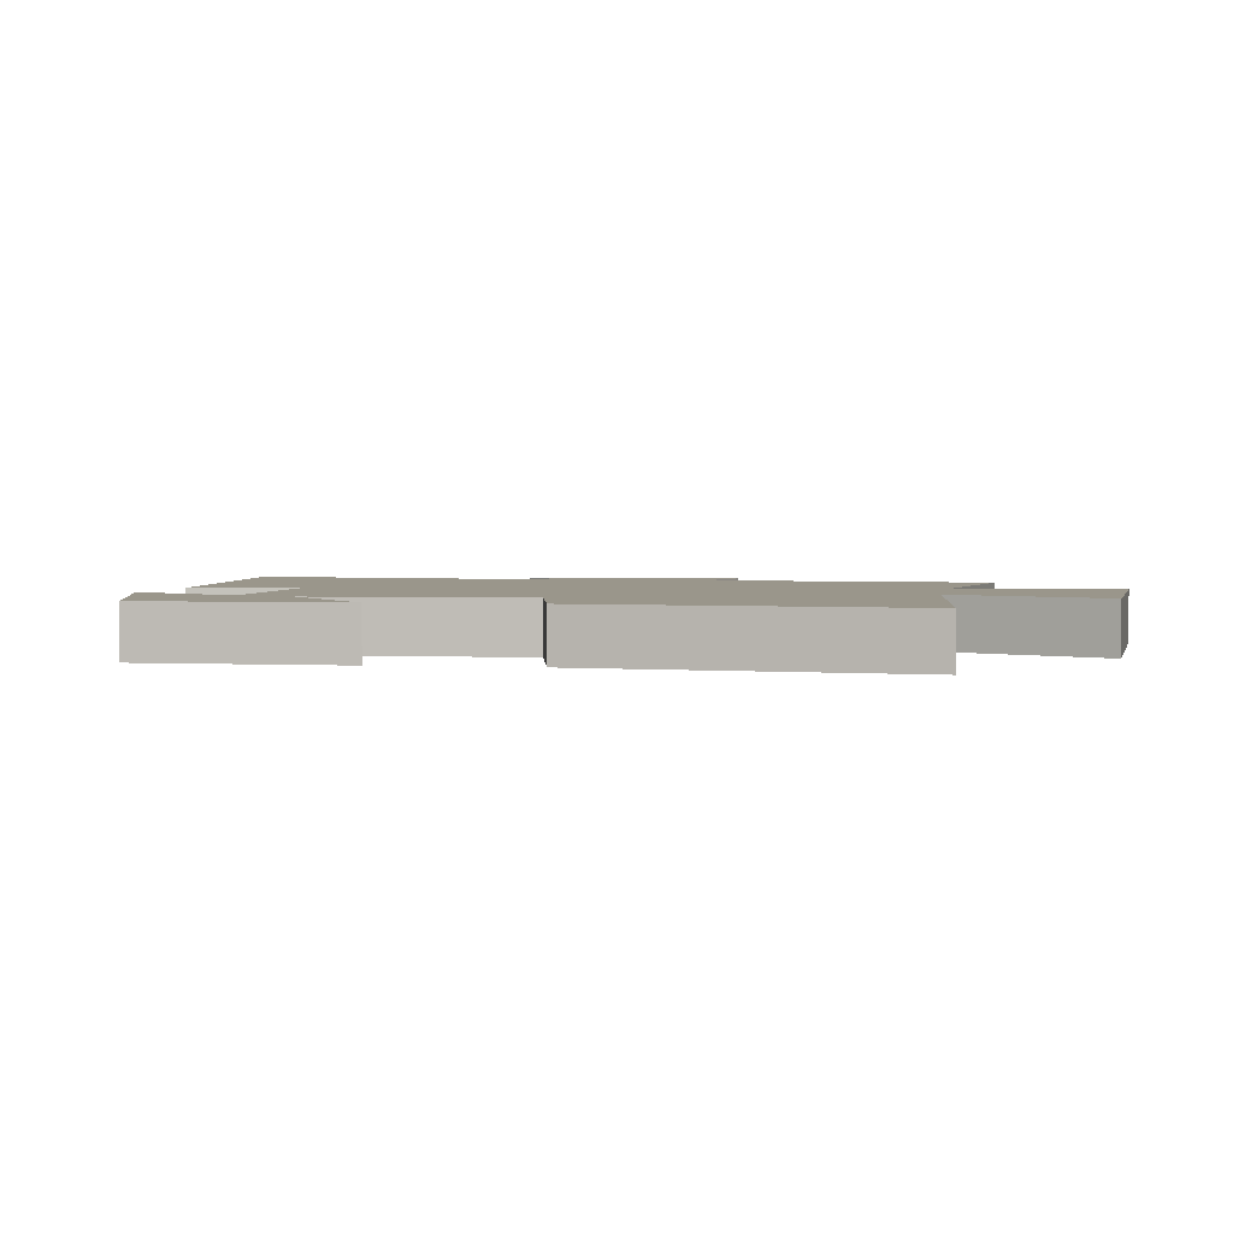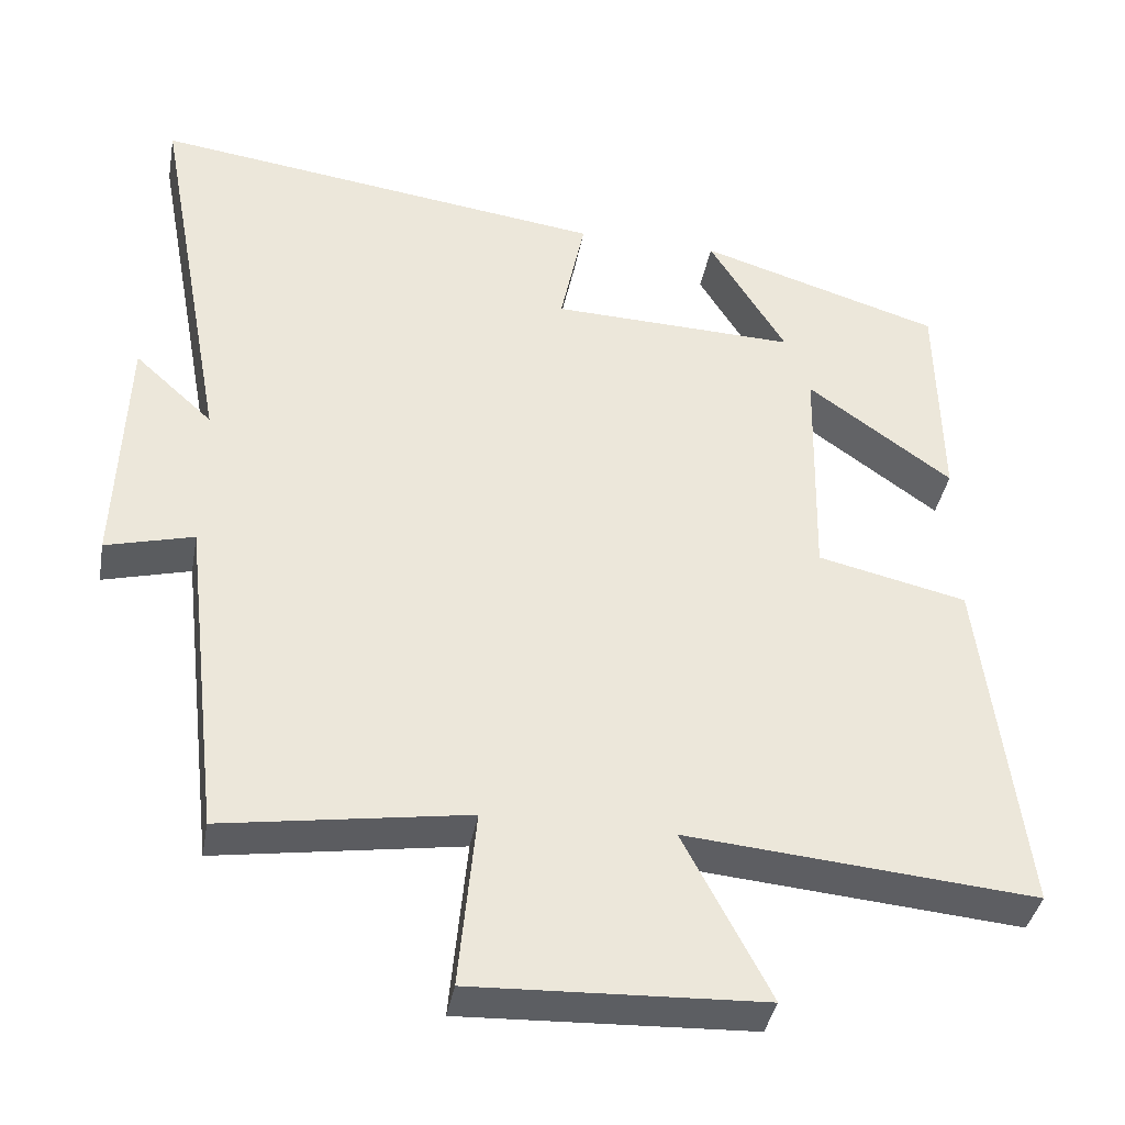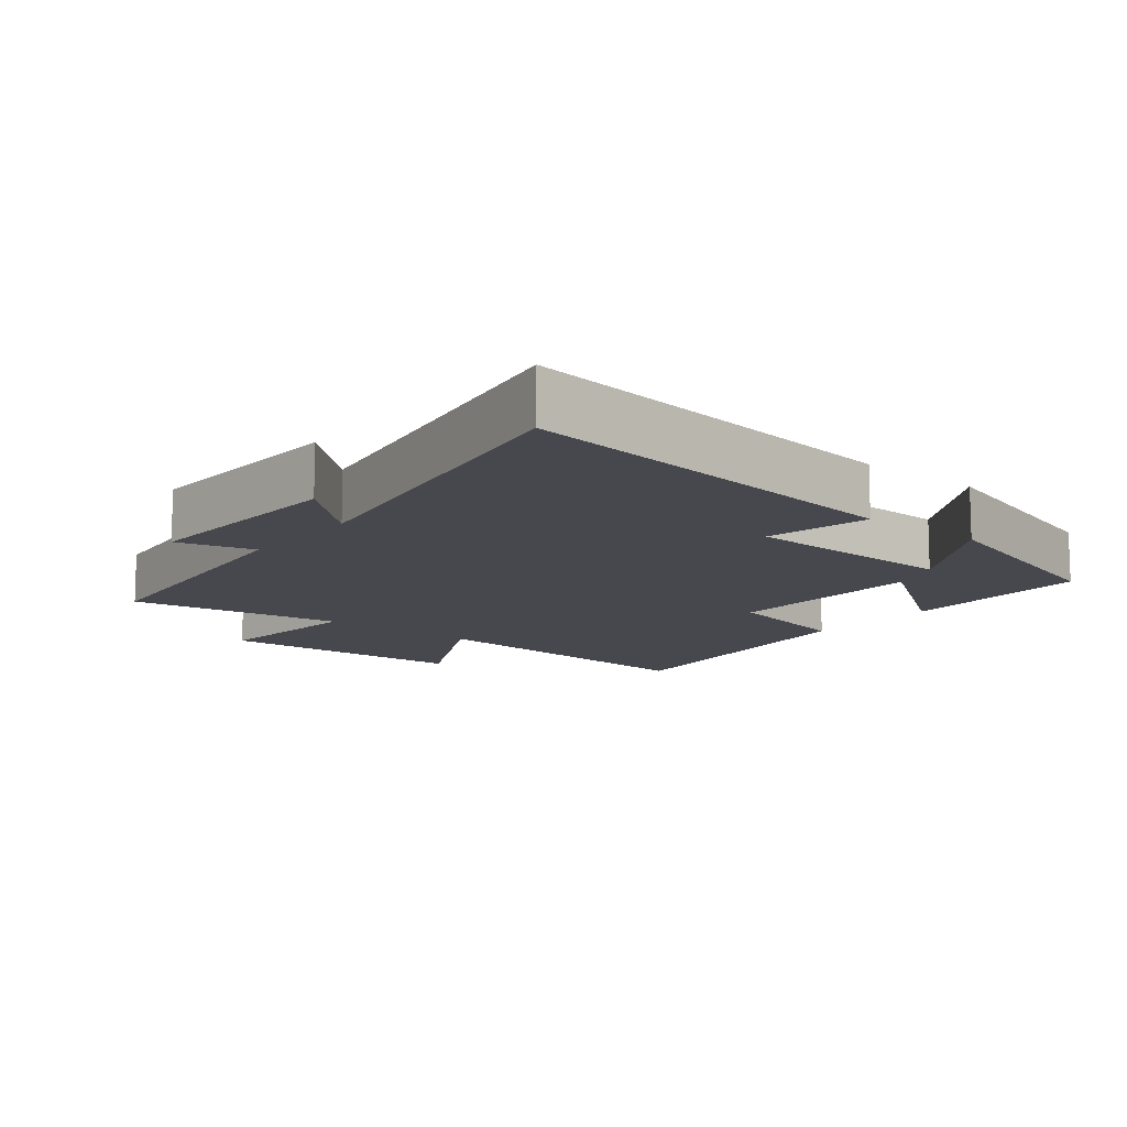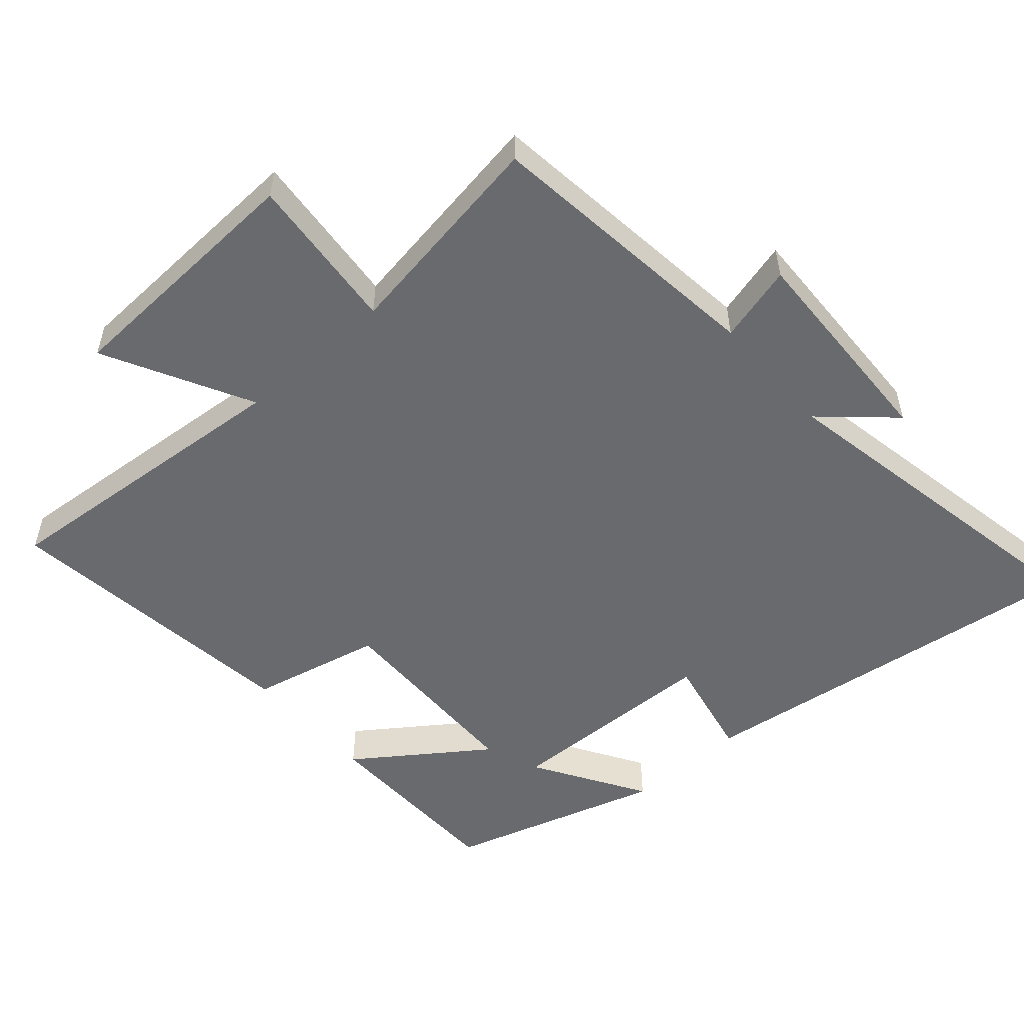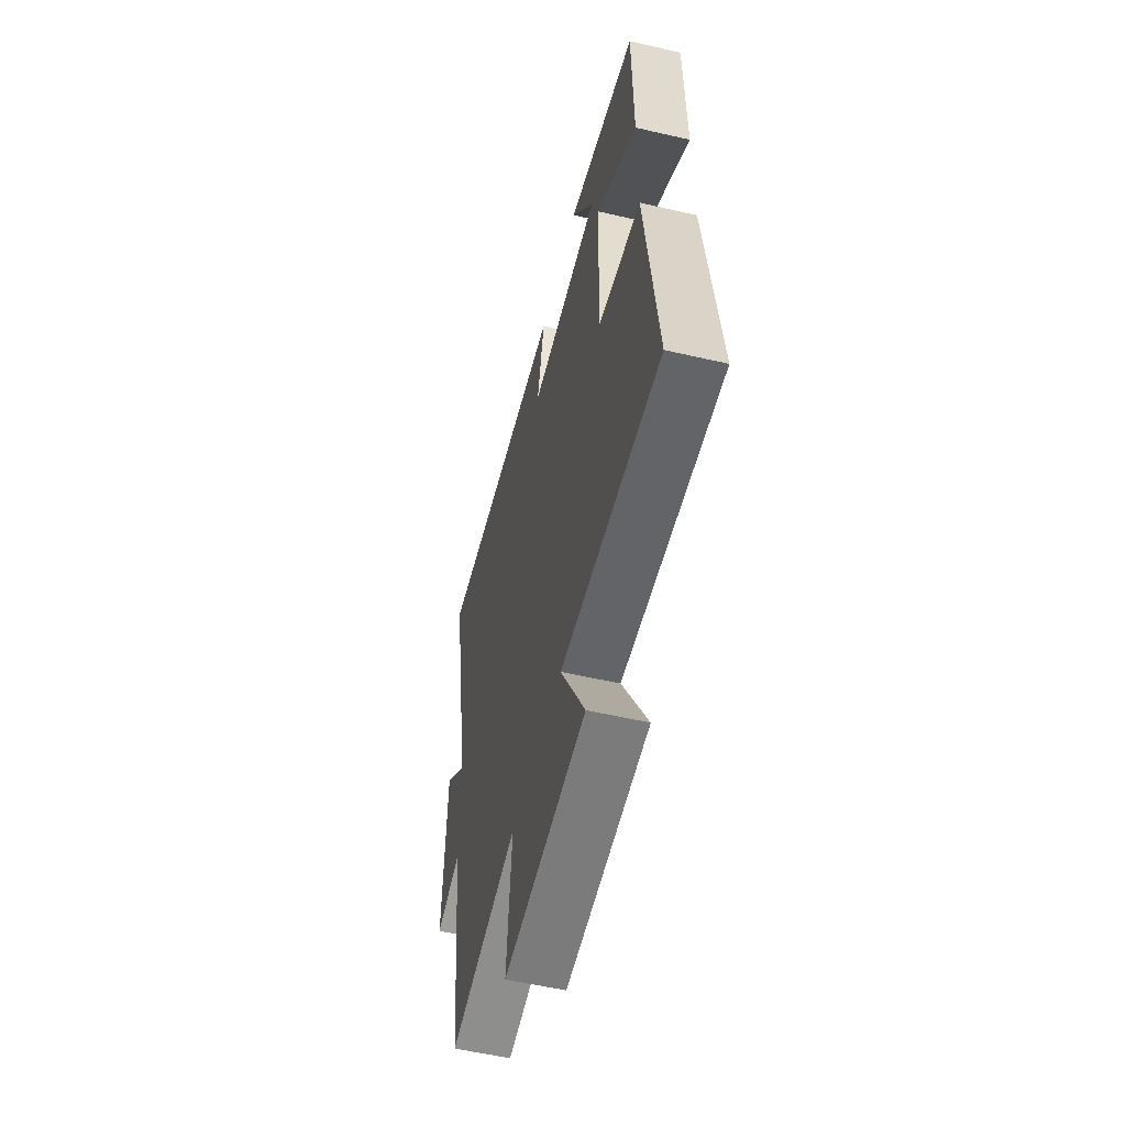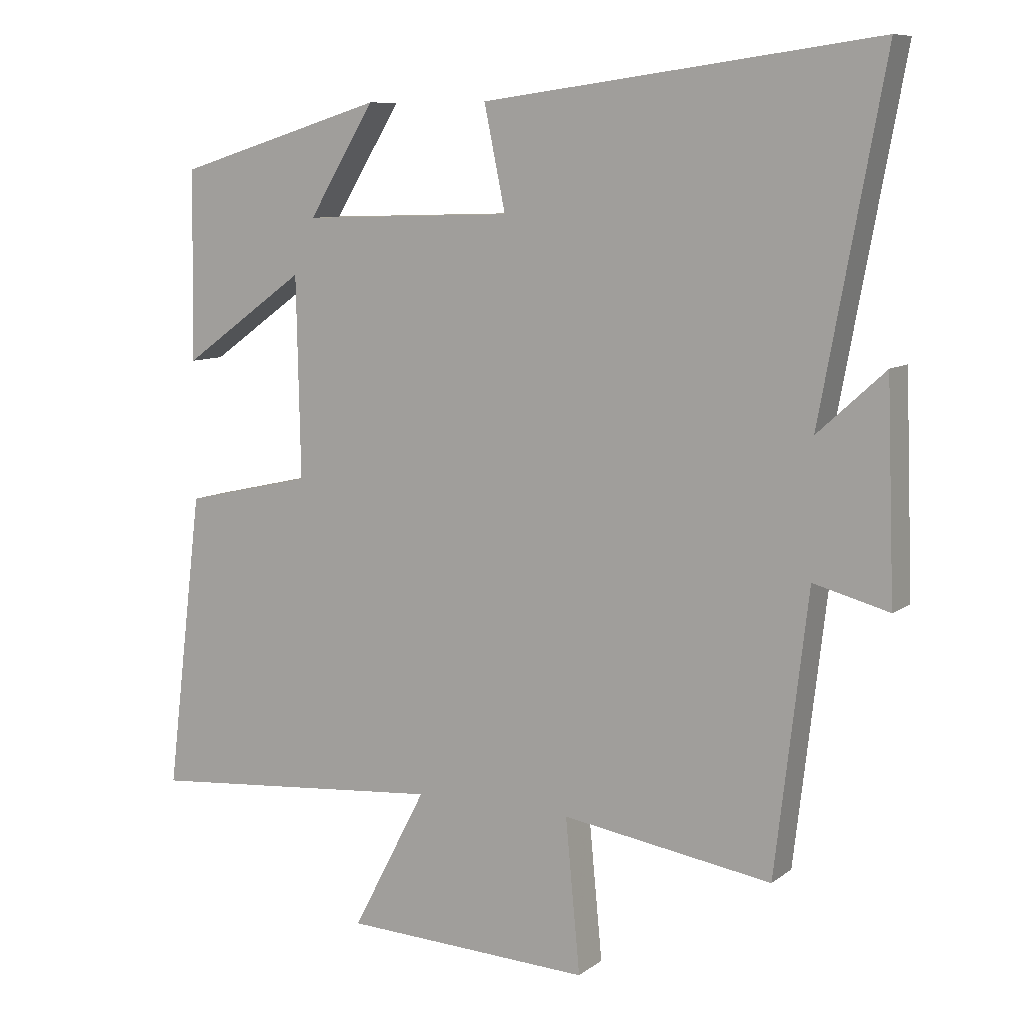
<metadata>
{"format":"obj","ext":"obj","renderer":"f3d","projection":"perspective","resolution":1024,"background":"white","views":[{"elev":2.3,"azim":99.9,"up":"+Y"},{"elev":-38.7,"azim":-10.3,"up":"+Z"},{"elev":-11.9,"azim":-38.9,"up":"+Y"},{"elev":-53.0,"azim":-138.6,"up":"+Y"},{"elev":-56.0,"azim":76.4,"up":"+Z"},{"elev":8.9,"azim":-151.0,"up":"+Z"}]}
</metadata>
<code>
v 0.495 0.07 0.404
v 0.5 0.07 0.119
v 0.313 0.07 0.253
v 0.307 0.07 -0.047
v 0.5 0.07 -0.091
v 0.555 0.07 -0.539
v 0.104 0.07 -0.5
v 0.216 0.07 -0.715
v -0.158 0.07 -0.731
v -0.136 0.07 -0.5
v -0.451 0.07 -0.549
v -0.5 0.07 -0.13
v -0.613 0.07 -0.16
v -0.601 0.07 0.158
v -0.5 0.07 0.066
v -0.595 0.07 0.579
v -0.005 0.07 0.5
v -0.037 0.07 0.346
v 0.281 0.07 0.336
v 0.181 0.07 0.5
v 0.495 0 0.404
v 0.5 0 0.119
v 0.313 0 0.253
v 0.307 0 -0.047
v 0.5 0 -0.091
v 0.555 0 -0.539
v 0.104 0 -0.5
v 0.216 0 -0.715
v -0.158 0 -0.731
v -0.136 0 -0.5
v -0.451 0 -0.549
v -0.5 0 -0.13
v -0.613 0 -0.16
v -0.601 0 0.158
v -0.5 0 0.066
v -0.595 0 0.579
v -0.005 0 0.5
v -0.037 0 0.346
v 0.281 0 0.336
v 0.181 0 0.5
f 19 20 1 2
f 15 16 17 18
f 15 18 19
f 12 13 14 15
f 10 11 12 15
f 10 15 19
f 7 8 9 10
f 7 10 19
f 4 5 6 7
f 3 4 7 19
f 2 3 19
f 22 21 40 39
f 38 37 36 35
f 39 38 35
f 35 34 33 32
f 35 32 31 30
f 39 35 30
f 30 29 28 27
f 39 30 27
f 27 26 25 24
f 39 27 24 23
f 39 23 22
f 1 21 22 2
f 2 22 23 3
f 3 23 24 4
f 4 24 25 5
f 5 25 26 6
f 6 26 27 7
f 7 27 28 8
f 8 28 29 9
f 9 29 30 10
f 10 30 31 11
f 11 31 32 12
f 12 32 33 13
f 13 33 34 14
f 14 34 35 15
f 15 35 36 16
f 16 36 37 17
f 17 37 38 18
f 18 38 39 19
f 19 39 40 20
f 20 40 21 1

</code>
